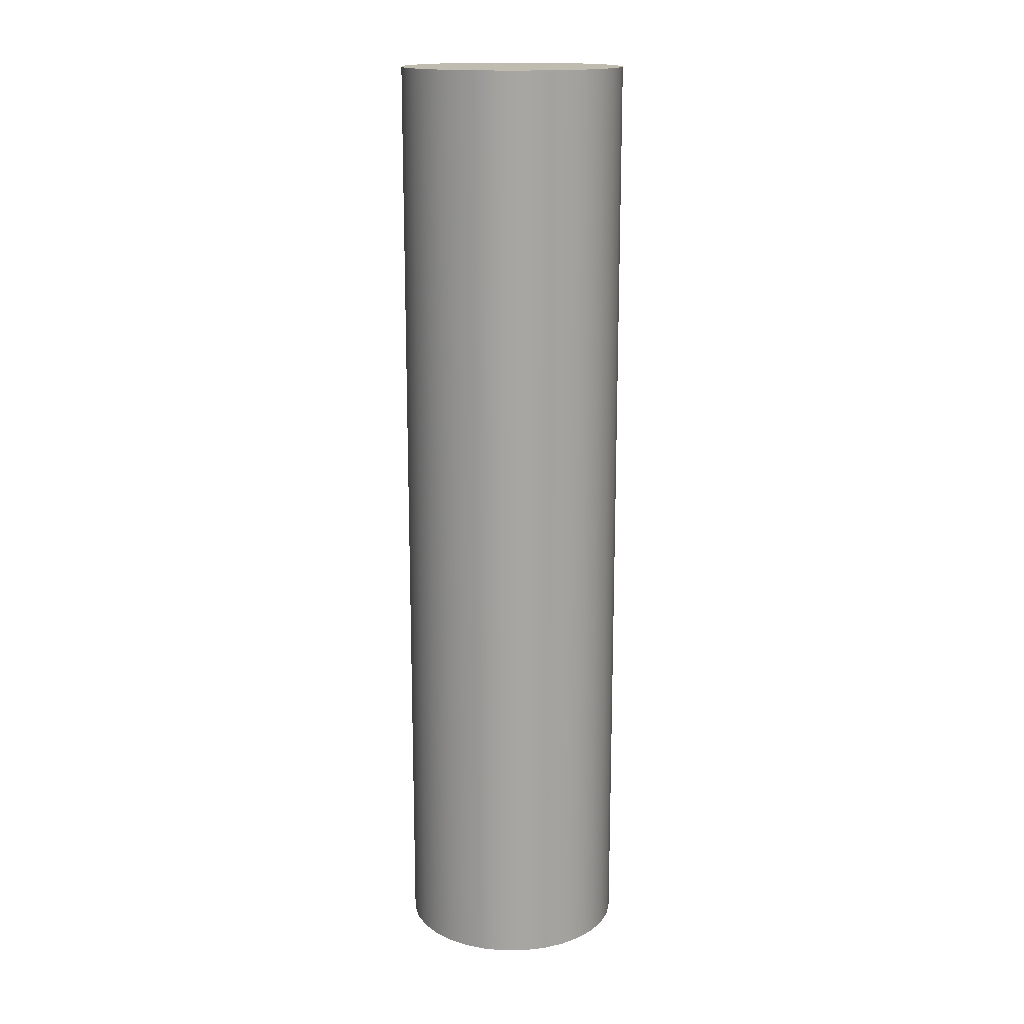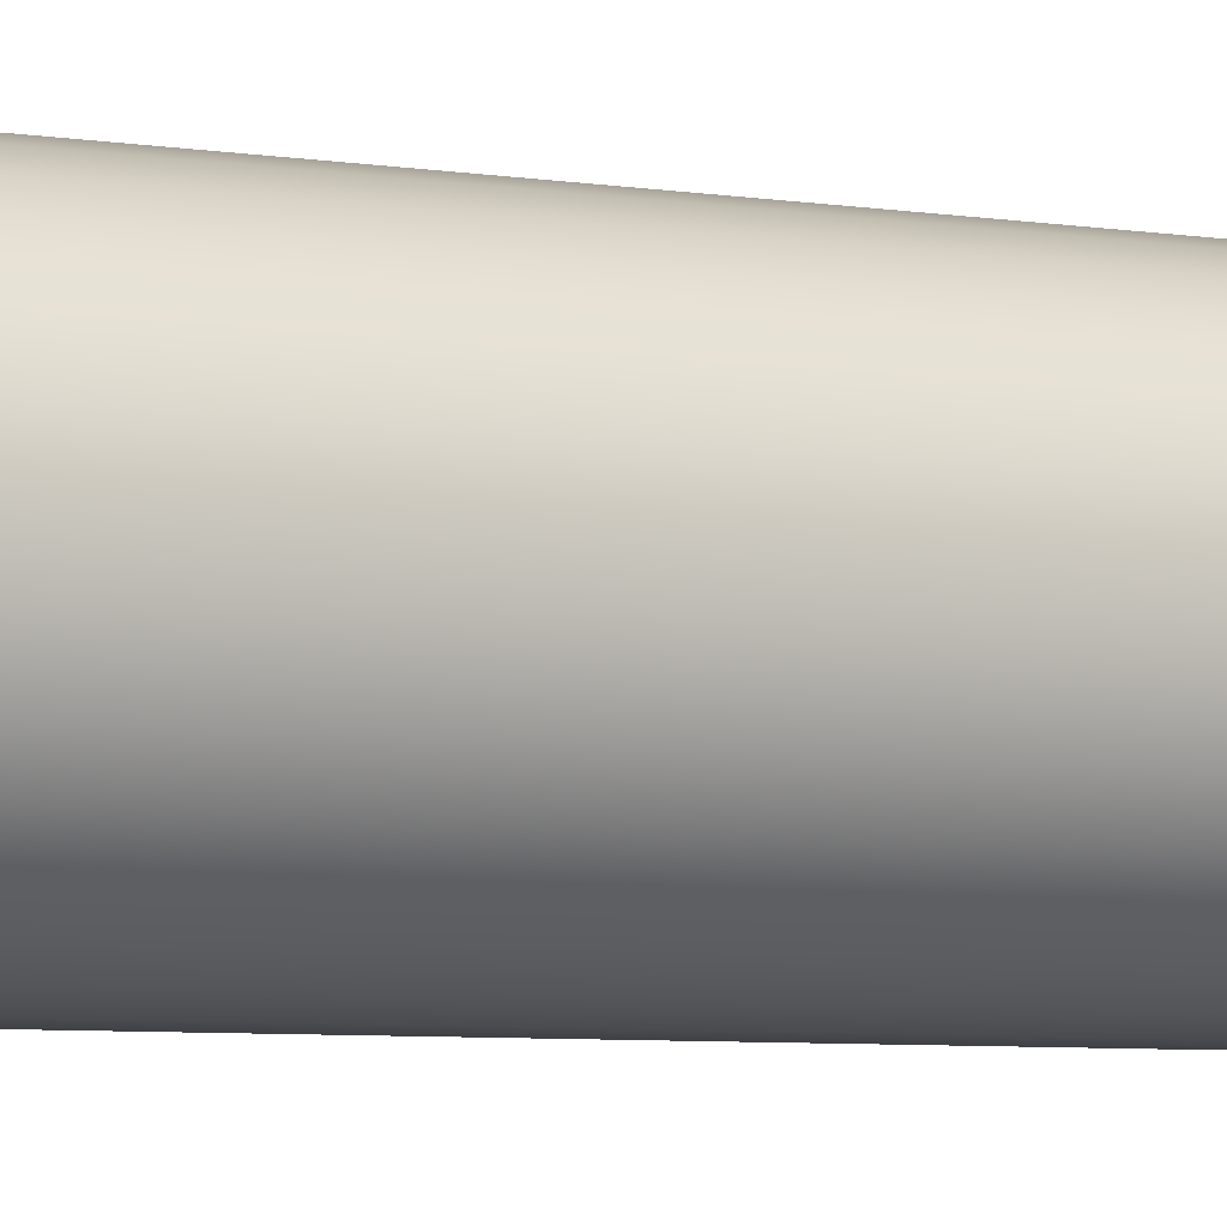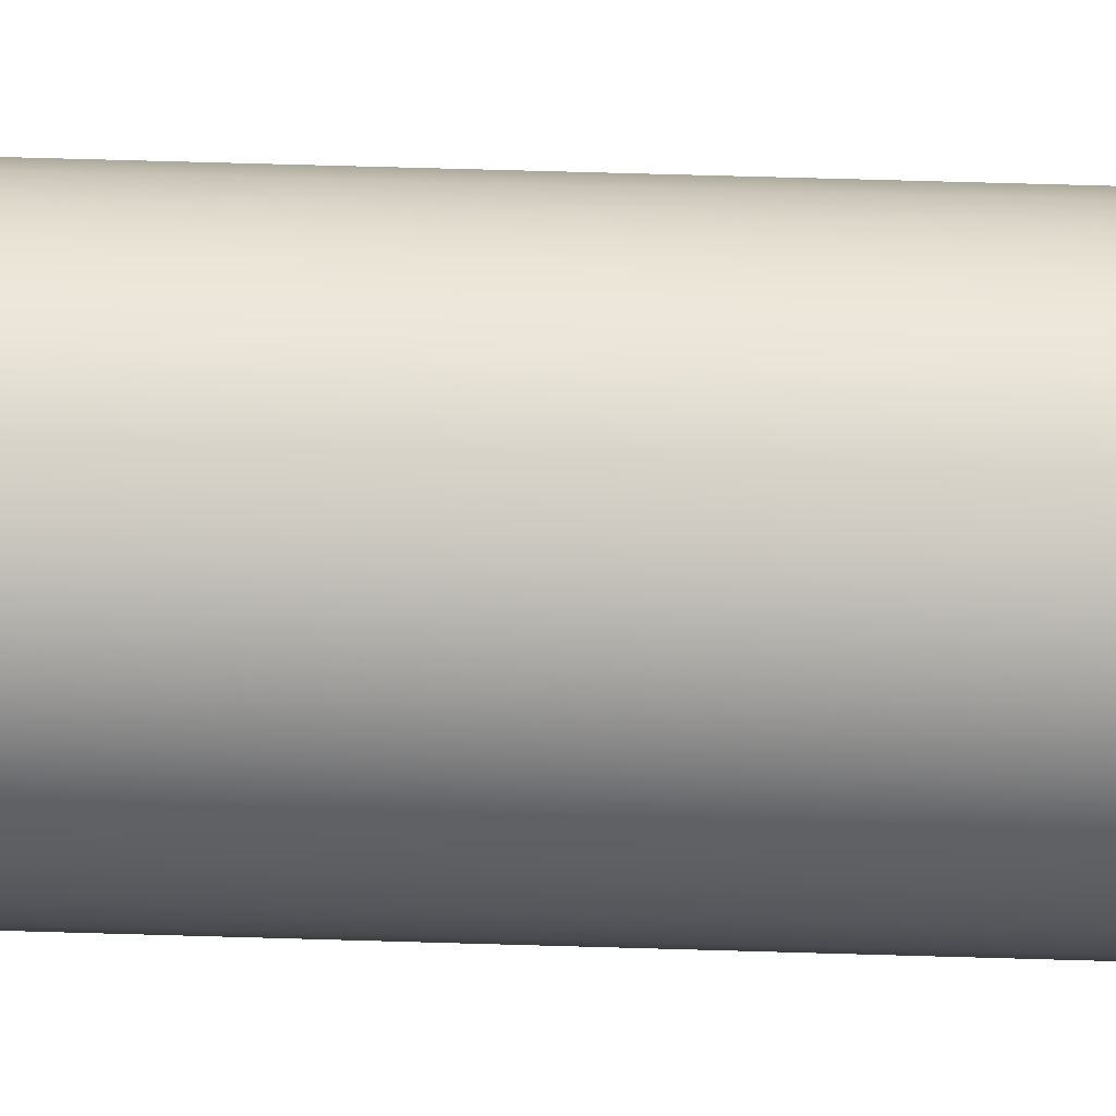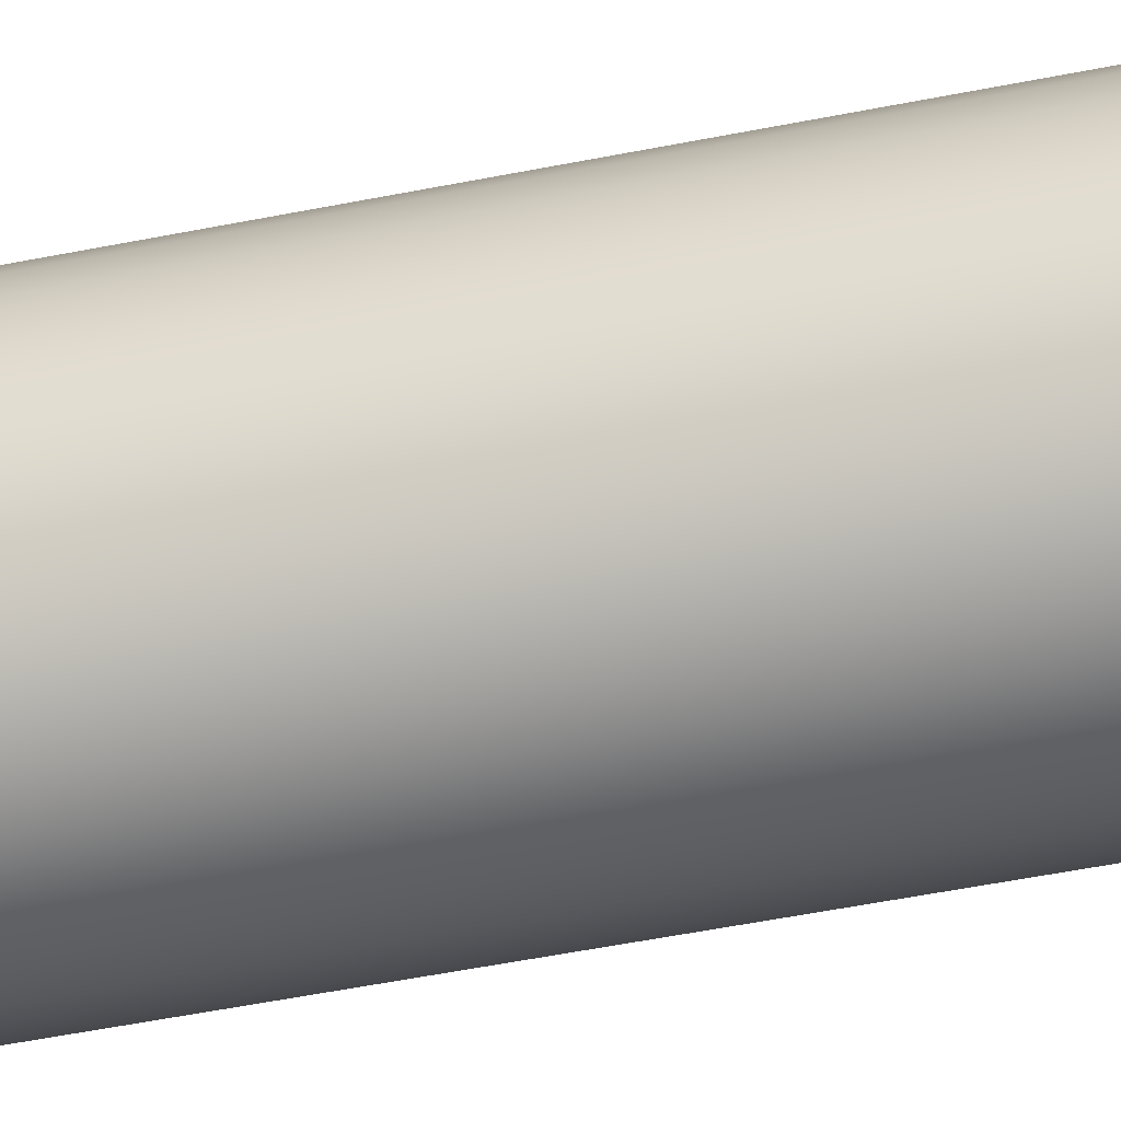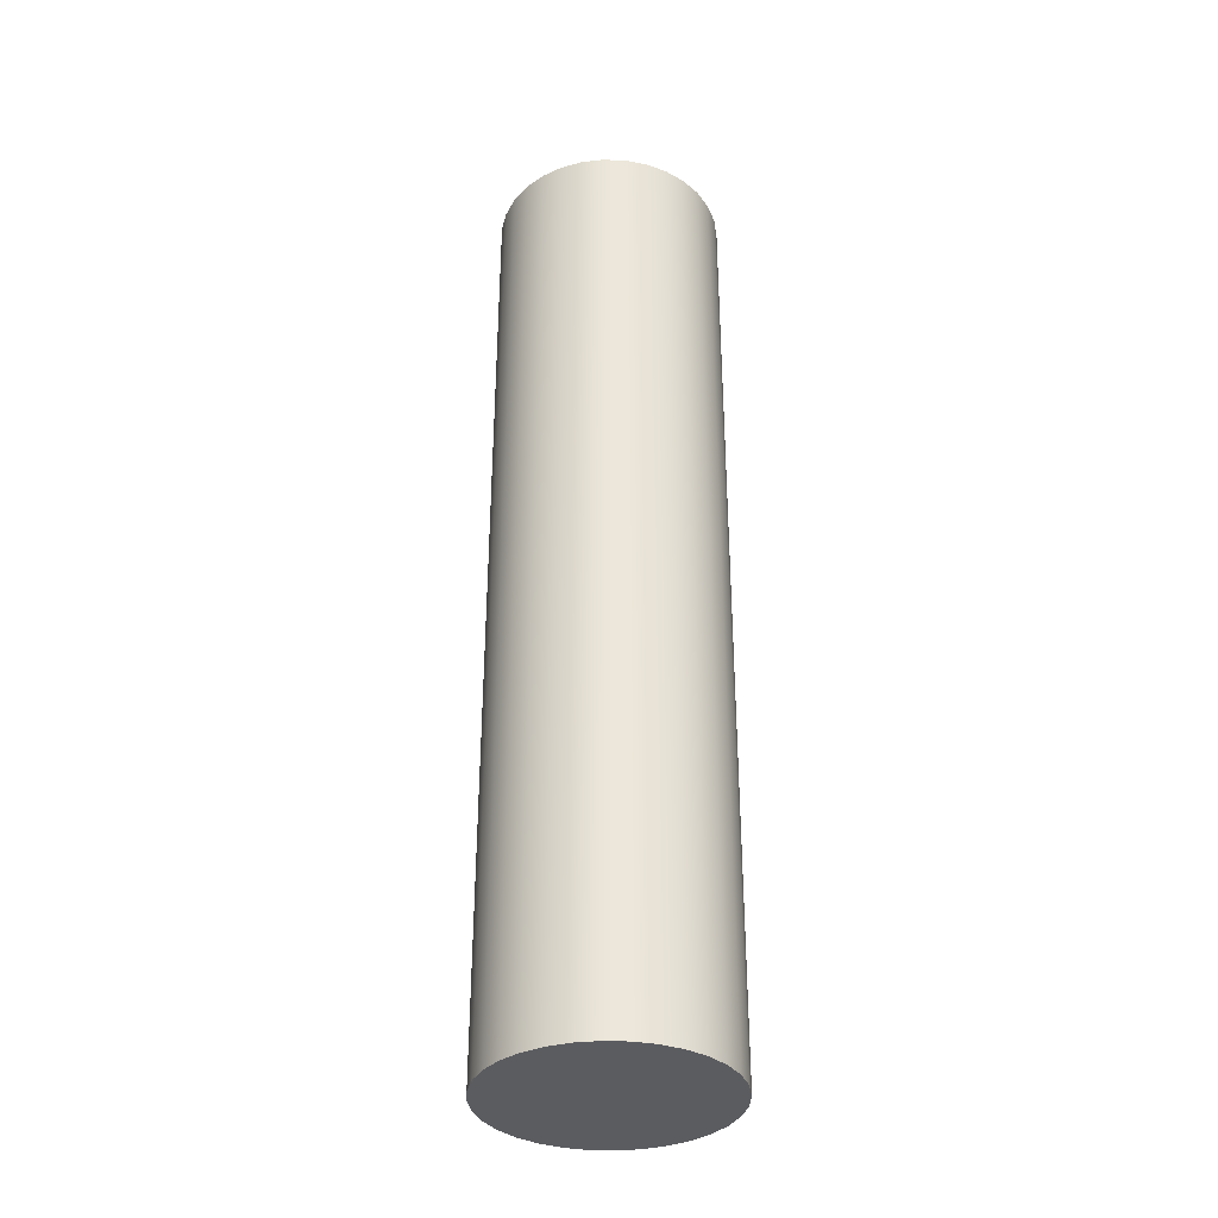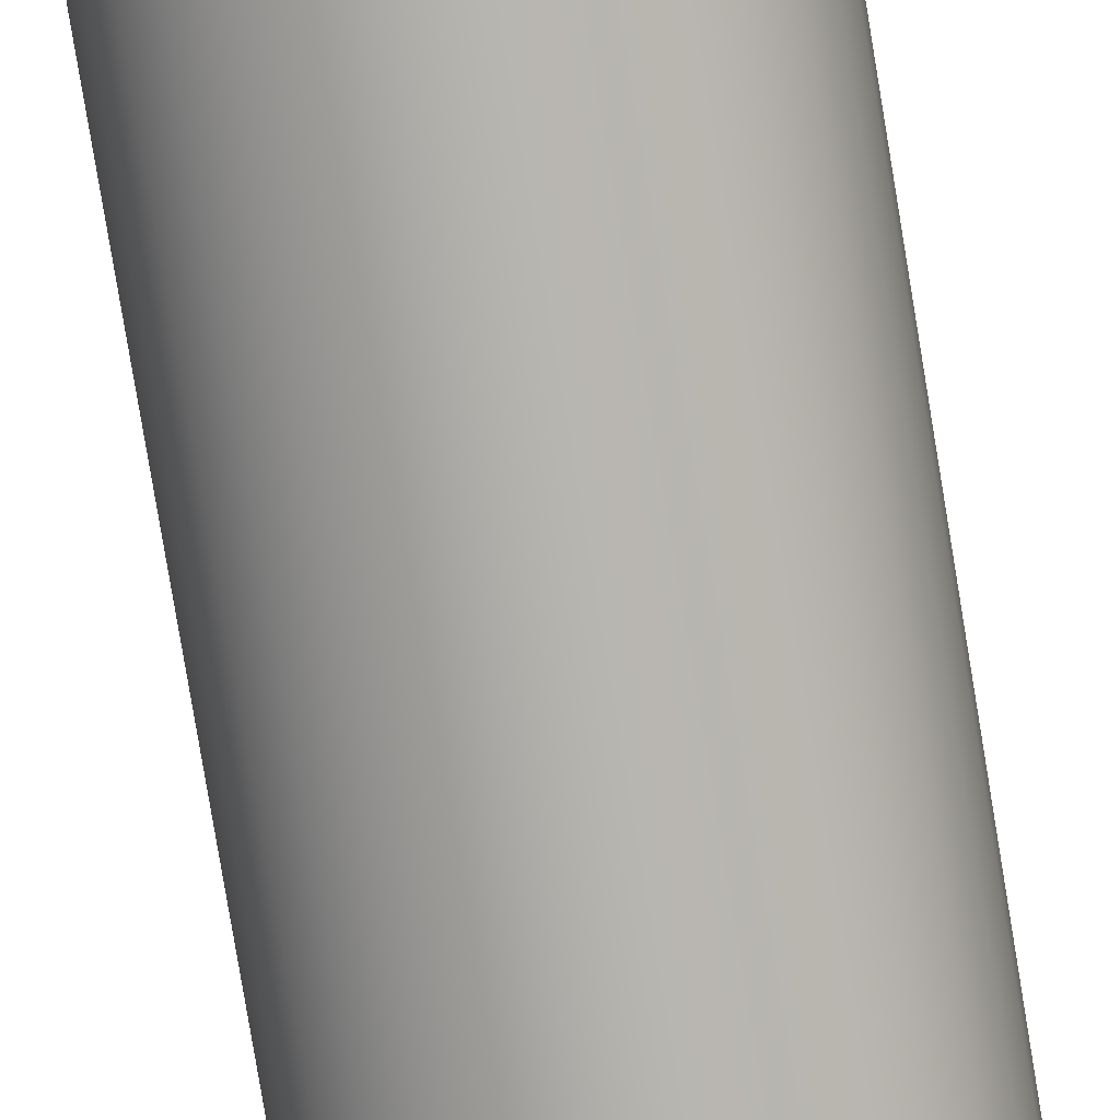
<metadata>
{"format":"obj","ext":"obj","renderer":"f3d","projection":"perspective","resolution":1024,"background":"white","views":[{"elev":16.2,"azim":82.9,"up":"+Z"},{"elev":-5.0,"azim":59.2,"up":"+Y"},{"elev":64.4,"azim":91.7,"up":"+Y"},{"elev":-51.7,"azim":102.3,"up":"+Y"},{"elev":-35.1,"azim":-154.5,"up":"+Z"},{"elev":-79.9,"azim":9.4,"up":"+Y"}]}
</metadata>
<code>
g mdlGTWaterTube
v -0.9239 0.3827 -4.194
v -0.8315 0.5556 -4.194
v -0.8315 0.5556 4.194
v -0.9239 0.3827 4.194
v -0.9808 0.1951 -4.194
v -0.9808 0.1951 4.194
v -1 9.656e-07 -4.194
v -1 9.656e-07 4.194
v -0.9808 -0.1951 -4.194
v -0.9808 -0.1951 4.194
v -0.9239 -0.3827 -4.194
v -0.9239 -0.3827 4.194
v -0.8315 -0.5556 -4.194
v -0.8315 -0.5556 4.194
v -0.7071 -0.7071 -4.194
v -0.7071 -0.7071 4.194
v -0.5556 -0.8315 -4.194
v -0.5556 -0.8315 4.194
v -0.3827 -0.9239 -4.194
v -0.3827 -0.9239 4.194
v -0.1951 -0.9808 -4.194
v -0.1951 -0.9808 4.194
v -3.258e-07 -1 -4.194
v -3.258e-07 -1 4.194
v 0.1951 -0.9808 -4.194
v 0.1951 -0.9808 4.194
v 0.3827 -0.9239 -4.194
v 0.3827 -0.9239 4.194
v 0.5556 -0.8315 -4.194
v 0.5556 -0.8315 4.194
v 0.7071 -0.7071 -4.194
v 0.7071 -0.7071 4.194
v 0.8315 -0.5556 -4.194
v 0.8315 -0.5556 4.194
v 0.9239 -0.3827 -4.194
v 0.9239 -0.3827 4.194
v 0.9808 -0.1951 -4.194
v 0.9808 -0.1951 4.194
v 1 7.55e-08 -4.194
v 1 7.55e-08 4.194
v 0.9808 0.1951 -4.194
v 0.9808 0.1951 4.194
v 0.9239 0.3827 -4.194
v 0.9239 0.3827 4.194
v 0.8315 0.5556 -4.194
v 0.8315 0.5556 4.194
v 0.7071 0.7071 -4.194
v 0.7071 0.7071 4.194
v 0.5556 0.8315 -4.194
v 0.5556 0.8315 4.194
v 0.3827 0.9239 -4.194
v 0.3827 0.9239 4.194
v 0.1951 0.9808 -4.194
v 0.1951 0.9808 4.194
v -0 1 -4.194
v -0 1 4.194
v -0.1951 0.9808 -4.194
v -0.1951 0.9808 4.194
v -0.3827 0.9239 -4.194
v -0.3827 0.9239 4.194
v -0.5556 0.8315 -4.194
v -0.5556 0.8315 4.194
v -0.7071 0.7071 -4.194
v -0.7071 0.7071 4.194
v -0.8315 0.5556 -4.194
v -0.8315 0.5556 4.194
v 0.9808 0.1951 4.194
v 1 7.55e-08 4.194
v 0.9808 -0.1951 4.194
v 0.9239 -0.3827 4.194
v 0.9239 0.3827 4.194
v 0.8315 -0.5556 4.194
v 0.8315 0.5556 4.194
v 0.7071 0.7071 4.194
v 0.7071 -0.7071 4.194
v 0.5556 0.8315 4.194
v 0.5556 -0.8315 4.194
v 0.3827 0.9239 4.194
v 0.3827 -0.9239 4.194
v 0.1951 0.9808 4.194
v 0.1951 -0.9808 4.194
v -0 1 4.194
v -3.258e-07 -1 4.194
v -0.1951 0.9808 4.194
v -0.1951 -0.9808 4.194
v -0.3827 0.9239 4.194
v -0.3827 -0.9239 4.194
v -0.5556 0.8315 4.194
v -0.5556 -0.8315 4.194
v -0.7071 0.7071 4.194
v -0.7071 -0.7071 4.194
v -0.8315 0.5556 4.194
v -0.8315 -0.5556 4.194
v -0.9239 0.3827 4.194
v -0.9239 -0.3827 4.194
v -0.9808 0.1951 4.194
v -0.9808 -0.1951 4.194
v -1 9.656e-07 4.194
v 0.9808 -0.1951 -4.194
v 1 7.55e-08 -4.194
v 0.9808 0.1951 -4.194
v 0.9239 -0.3827 -4.194
v 0.9239 0.3827 -4.194
v 0.8315 -0.5556 -4.194
v 0.8315 0.5556 -4.194
v 0.7071 -0.7071 -4.194
v 0.7071 0.7071 -4.194
v 0.5556 -0.8315 -4.194
v 0.5556 0.8315 -4.194
v 0.3827 0.9239 -4.194
v 0.3827 -0.9239 -4.194
v 0.1951 0.9808 -4.194
v 0.1951 -0.9808 -4.194
v -0 1 -4.194
v -3.258e-07 -1 -4.194
v -0.1951 0.9808 -4.194
v -0.1951 -0.9808 -4.194
v -0.3827 0.9239 -4.194
v -0.3827 -0.9239 -4.194
v -0.5556 0.8315 -4.194
v -0.5556 -0.8315 -4.194
v -0.7071 0.7071 -4.194
v -0.7071 -0.7071 -4.194
v -0.8315 0.5556 -4.194
v -0.8315 -0.5556 -4.194
v -0.9239 0.3827 -4.194
v -0.9239 -0.3827 -4.194
v -0.9808 0.1951 -4.194
v -0.9808 -0.1951 -4.194
v -1 9.656e-07 -4.194
g mdlGTWaterTube_0
f 3 2 1
f 4 3 1
f 4 1 5
f 6 4 5
f 6 5 7
f 8 6 7
f 8 7 9
f 10 8 9
f 10 9 11
f 12 10 11
f 12 11 13
f 14 12 13
f 14 13 15
f 16 14 15
f 16 15 17
f 18 16 17
f 18 17 19
f 20 18 19
f 20 19 21
f 22 20 21
f 22 21 23
f 24 22 23
f 24 23 25
f 26 24 25
f 26 25 27
f 28 26 27
f 28 27 29
f 30 28 29
f 30 29 31
f 32 30 31
f 32 31 33
f 34 32 33
f 34 33 35
f 36 34 35
f 36 35 37
f 38 36 37
f 38 37 39
f 40 38 39
f 40 39 41
f 42 40 41
f 42 41 43
f 44 42 43
f 44 43 45
f 46 44 45
f 46 45 47
f 48 46 47
f 48 47 49
f 50 48 49
f 50 49 51
f 52 50 51
f 52 51 53
f 54 52 53
f 54 53 55
f 56 54 55
f 56 55 57
f 58 56 57
f 58 57 59
f 60 58 59
f 60 59 61
f 62 60 61
f 62 61 63
f 64 62 63
f 64 63 65
f 66 64 65
f 69 68 67
f 67 70 69
f 67 71 70
f 71 72 70
f 71 73 72
f 73 74 72
f 74 75 72
f 74 76 75
f 76 77 75
f 76 78 77
f 78 79 77
f 78 80 79
f 80 81 79
f 80 82 81
f 82 83 81
f 82 84 83
f 84 85 83
f 84 86 85
f 86 87 85
f 86 88 87
f 88 89 87
f 88 90 89
f 90 91 89
f 90 92 91
f 92 93 91
f 92 94 93
f 94 95 93
f 94 96 95
f 96 97 95
f 96 98 97
f 101 100 99
f 99 102 101
f 102 103 101
f 102 104 103
f 104 105 103
f 104 106 105
f 106 107 105
f 106 108 107
f 108 109 107
f 108 110 109
f 108 111 110
f 111 112 110
f 111 113 112
f 113 114 112
f 113 115 114
f 115 116 114
f 115 117 116
f 117 118 116
f 117 119 118
f 119 120 118
f 119 121 120
f 121 122 120
f 121 123 122
f 123 124 122
f 123 125 124
f 125 126 124
f 125 127 126
f 127 128 126
f 127 129 128
f 129 130 128

</code>
